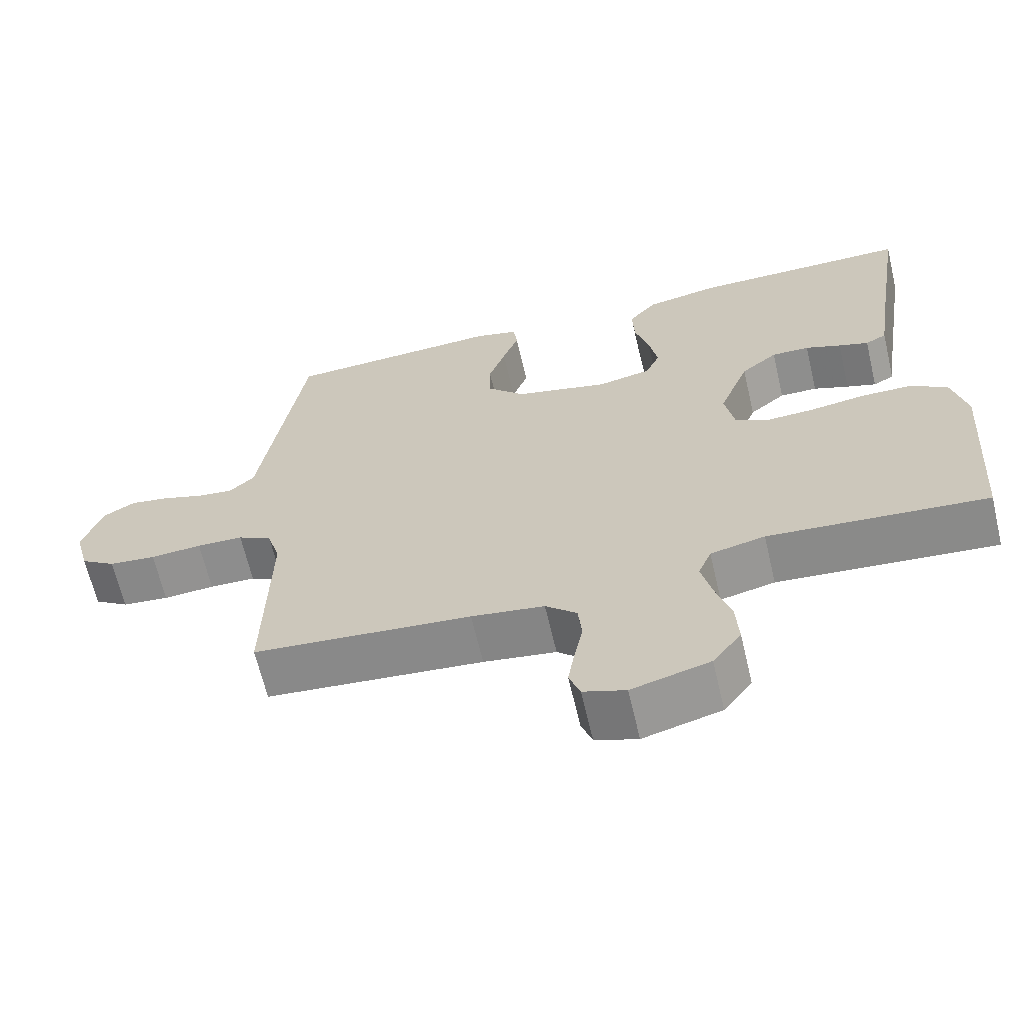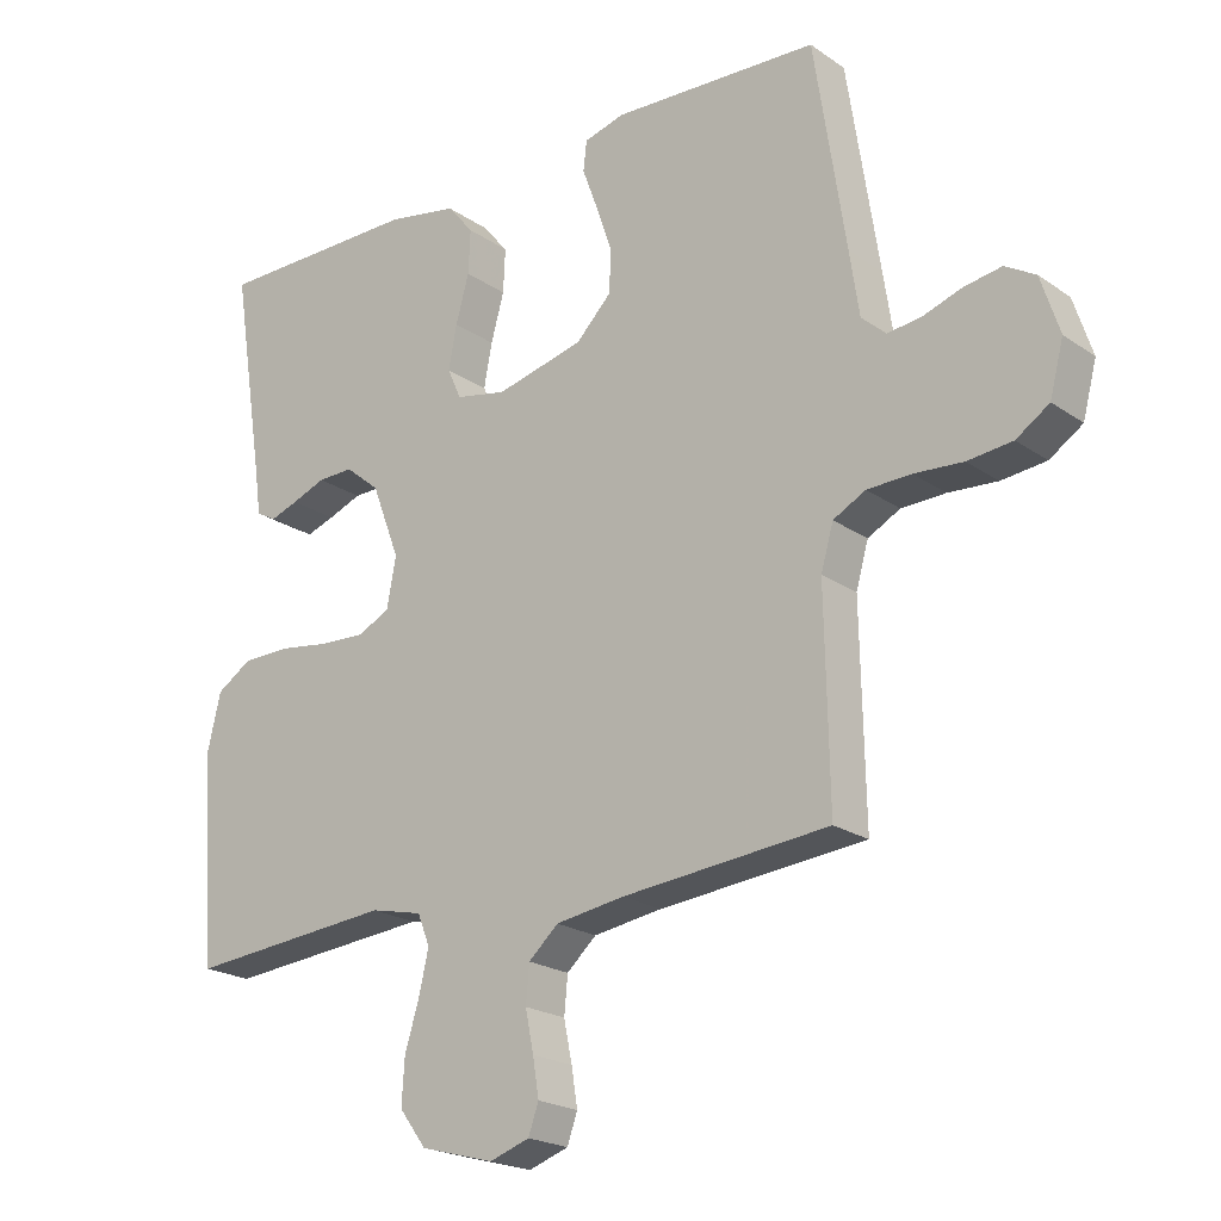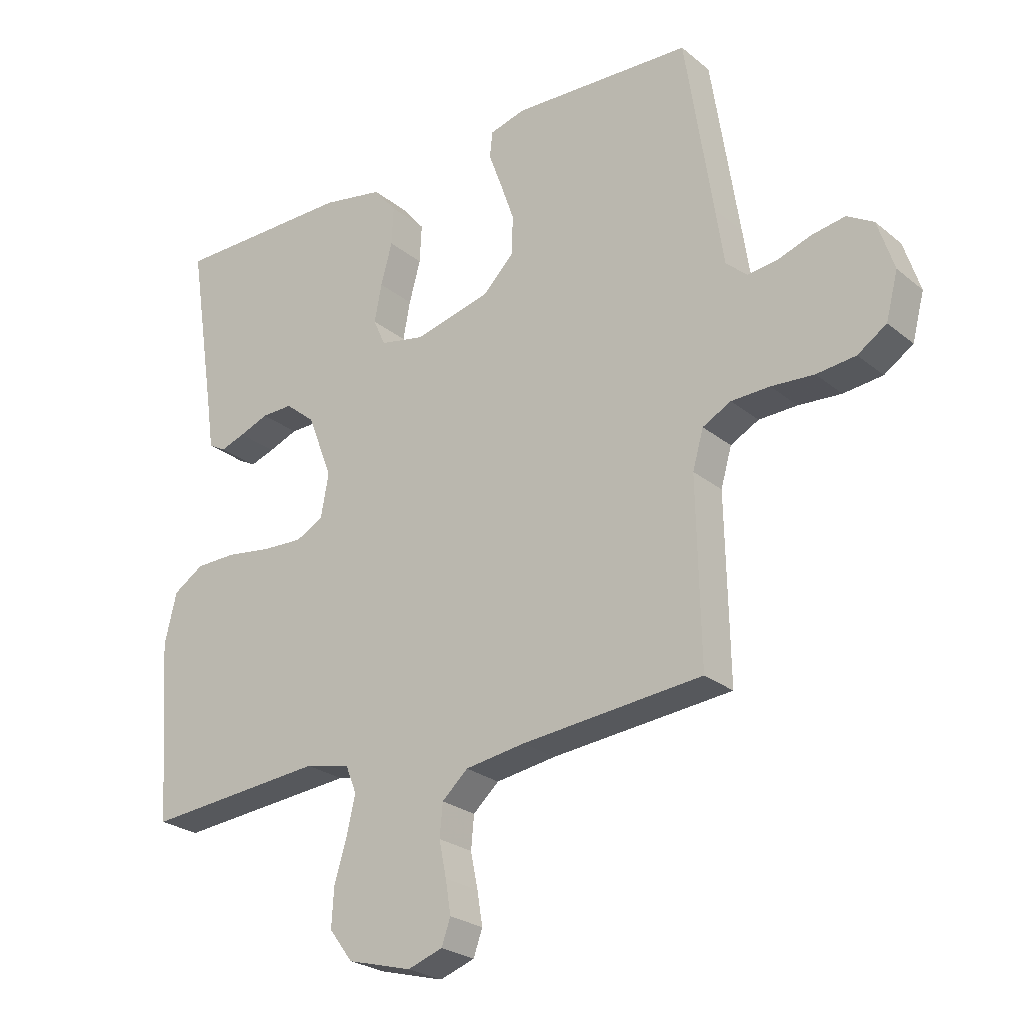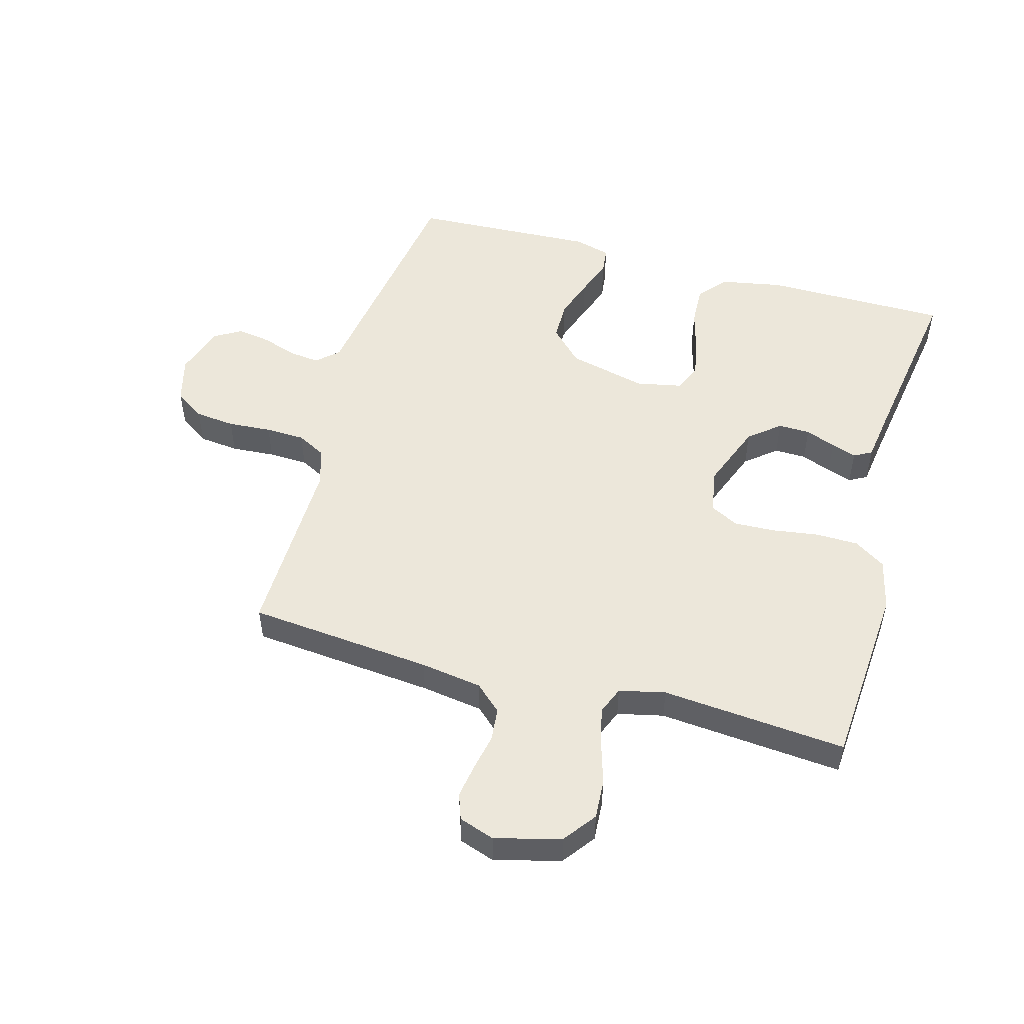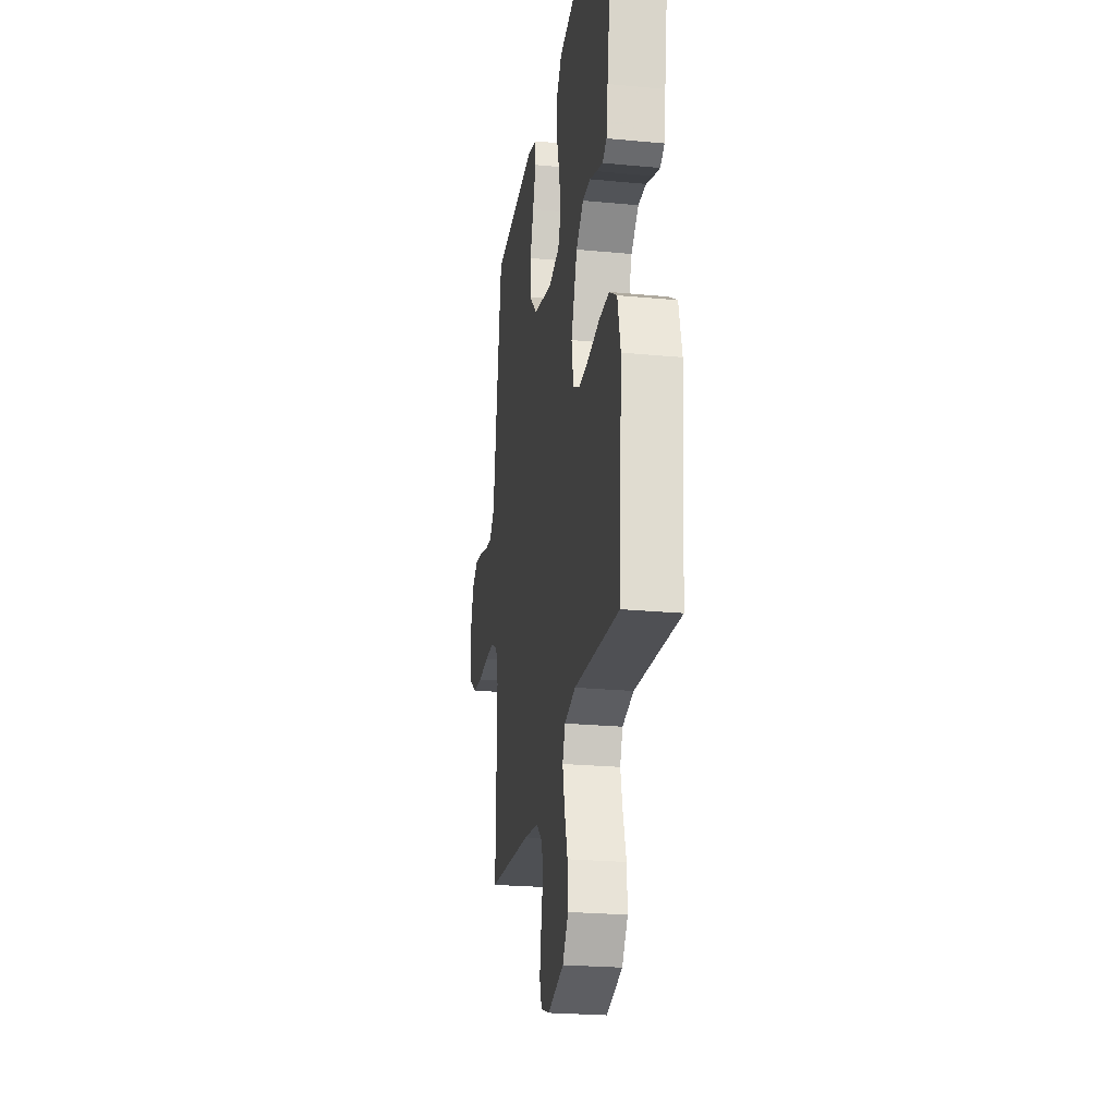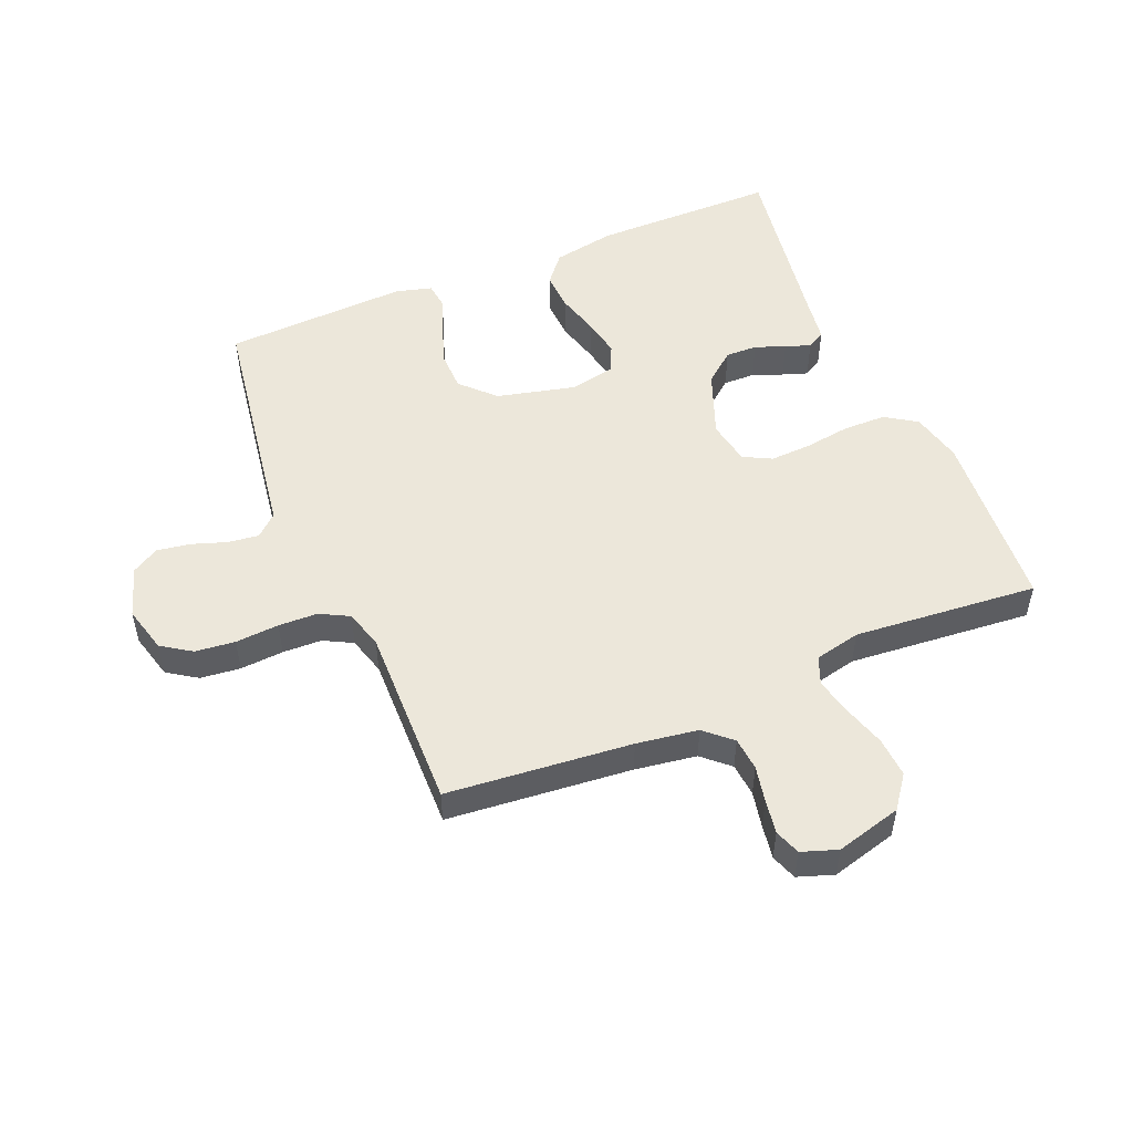
<metadata>
{"format":"obj","ext":"obj","renderer":"f3d","projection":"perspective","resolution":1024,"background":"white","views":[{"elev":-65.2,"azim":-166.8,"up":"+Z"},{"elev":-21.2,"azim":39.5,"up":"+Z"},{"elev":-25.2,"azim":37.9,"up":"+Z"},{"elev":51.5,"azim":-164.5,"up":"+Y"},{"elev":-24.1,"azim":-98.9,"up":"+Z"},{"elev":51.3,"azim":157.3,"up":"+Y"}]}
</metadata>
<code>
v -0.5 0.07 0.5
v -0.2 0.07 0.501
v -0.098 0.07 0.482
v -0.06 0.07 0.436
v -0.063 0.07 0.372
v -0.082 0.07 0.303
v -0.094 0.07 0.24
v -0.074 0.07 0.195
v 0 0.07 0.18
v 0.128 0.07 0.211
v 0.18 0.07 0.264
v 0.181 0.07 0.328
v 0.158 0.07 0.395
v 0.136 0.07 0.455
v 0.141 0.07 0.498
v 0.2 0.07 0.514
v 0.5 0.07 0.5
v 0.546 0.07 0.2
v 0.56 0.07 0.107
v 0.595 0.07 0.075
v 0.645 0.07 0.081
v 0.701 0.07 0.1
v 0.756 0.07 0.109
v 0.8 0.07 0.083
v 0.827 0.07 0
v 0.807 0.07 -0.076
v 0.759 0.07 -0.108
v 0.694 0.07 -0.115
v 0.623 0.07 -0.11
v 0.559 0.07 -0.112
v 0.512 0.07 -0.137
v 0.494 0.07 -0.2
v 0.5 0.07 -0.5
v 0.2 0.07 -0.528
v 0.1 0.07 -0.543
v 0.057 0.07 -0.582
v 0.052 0.07 -0.636
v 0.064 0.07 -0.695
v 0.073 0.07 -0.75
v 0.058 0.07 -0.792
v 0 0.07 -0.812
v -0.107 0.07 -0.783
v -0.146 0.07 -0.731
v -0.142 0.07 -0.666
v -0.121 0.07 -0.597
v -0.107 0.07 -0.536
v -0.125 0.07 -0.491
v -0.2 0.07 -0.474
v -0.5 0.07 -0.5
v -0.522 0.07 -0.2
v -0.502 0.07 -0.116
v -0.451 0.07 -0.083
v -0.382 0.07 -0.082
v -0.307 0.07 -0.093
v -0.24 0.07 -0.096
v -0.194 0.07 -0.072
v -0.181 0.07 0
v -0.222 0.07 0.107
v -0.272 0.07 0.148
v -0.324 0.07 0.147
v -0.373 0.07 0.128
v -0.414 0.07 0.114
v -0.443 0.07 0.13
v -0.453 0.07 0.2
v -0.5 0 0.5
v -0.2 0 0.501
v -0.098 0 0.482
v -0.06 0 0.436
v -0.063 0 0.372
v -0.082 0 0.303
v -0.094 0 0.24
v -0.074 0 0.195
v 0 0 0.18
v 0.128 0 0.211
v 0.18 0 0.264
v 0.181 0 0.328
v 0.158 0 0.395
v 0.136 0 0.455
v 0.141 0 0.498
v 0.2 0 0.514
v 0.5 0 0.5
v 0.546 0 0.2
v 0.56 0 0.107
v 0.595 0 0.075
v 0.645 0 0.081
v 0.701 0 0.1
v 0.756 0 0.109
v 0.8 0 0.083
v 0.827 0 0
v 0.807 0 -0.076
v 0.759 0 -0.108
v 0.694 0 -0.115
v 0.623 0 -0.11
v 0.559 0 -0.112
v 0.512 0 -0.137
v 0.494 0 -0.2
v 0.5 0 -0.5
v 0.2 0 -0.528
v 0.1 0 -0.543
v 0.057 0 -0.582
v 0.052 0 -0.636
v 0.064 0 -0.695
v 0.073 0 -0.75
v 0.058 0 -0.792
v 0 0 -0.812
v -0.107 0 -0.783
v -0.146 0 -0.731
v -0.142 0 -0.666
v -0.121 0 -0.597
v -0.107 0 -0.536
v -0.125 0 -0.491
v -0.2 0 -0.474
v -0.5 0 -0.5
v -0.522 0 -0.2
v -0.502 0 -0.116
v -0.451 0 -0.083
v -0.382 0 -0.082
v -0.307 0 -0.093
v -0.24 0 -0.096
v -0.194 0 -0.072
v -0.181 0 0
v -0.222 0 0.107
v -0.272 0 0.148
v -0.324 0 0.147
v -0.373 0 0.128
v -0.414 0 0.114
v -0.443 0 0.13
v -0.453 0 0.2
f 62 63 64
f 61 62 64
f 60 61 64
f 4 5 6
f 3 4 6
f 2 3 6
f 1 2 6
f 64 1 6
f 60 64 6
f 59 60 6
f 58 59 6 7
f 57 58 7 8
f 56 57 8 9
f 52 53 54
f 51 52 54
f 50 51 54
f 49 50 54
f 48 49 54
f 47 48 54 55
f 46 47 55 56
f 43 44 45
f 42 43 45
f 41 42 45
f 40 41 45
f 39 40 45
f 38 39 45
f 37 38 45
f 36 37 45 46
f 56 9 10
f 46 56 10
f 36 46 10
f 35 36 10
f 32 33 34
f 35 10 11
f 34 35 11
f 32 34 11
f 31 32 11
f 27 28 29
f 26 27 29
f 25 26 29
f 24 25 29
f 23 24 29
f 22 23 29
f 21 22 29
f 20 21 29 30
f 31 11 12
f 30 31 12
f 20 30 12
f 19 20 12
f 17 18 19
f 16 17 19
f 15 16 19
f 14 15 19
f 13 14 19
f 12 13 19
f 128 127 126
f 128 126 125
f 128 125 124
f 70 69 68
f 70 68 67
f 70 67 66
f 70 66 65
f 70 65 128
f 70 128 124
f 70 124 123
f 71 70 123 122
f 72 71 122 121
f 73 72 121 120
f 118 117 116
f 118 116 115
f 118 115 114
f 118 114 113
f 118 113 112
f 119 118 112 111
f 120 119 111 110
f 109 108 107
f 109 107 106
f 109 106 105
f 109 105 104
f 109 104 103
f 109 103 102
f 109 102 101
f 110 109 101 100
f 74 73 120
f 74 120 110
f 74 110 100
f 74 100 99
f 98 97 96
f 75 74 99
f 75 99 98
f 75 98 96
f 75 96 95
f 93 92 91
f 93 91 90
f 93 90 89
f 93 89 88
f 93 88 87
f 93 87 86
f 93 86 85
f 94 93 85 84
f 76 75 95
f 76 95 94
f 76 94 84
f 76 84 83
f 83 82 81
f 83 81 80
f 83 80 79
f 83 79 78
f 83 78 77
f 83 77 76
f 1 65 66 2
f 2 66 67 3
f 3 67 68 4
f 4 68 69 5
f 5 69 70 6
f 6 70 71 7
f 7 71 72 8
f 8 72 73 9
f 9 73 74 10
f 10 74 75 11
f 11 75 76 12
f 12 76 77 13
f 13 77 78 14
f 14 78 79 15
f 15 79 80 16
f 16 80 81 17
f 17 81 82 18
f 18 82 83 19
f 19 83 84 20
f 20 84 85 21
f 21 85 86 22
f 22 86 87 23
f 23 87 88 24
f 24 88 89 25
f 25 89 90 26
f 26 90 91 27
f 27 91 92 28
f 28 92 93 29
f 29 93 94 30
f 30 94 95 31
f 31 95 96 32
f 32 96 97 33
f 33 97 98 34
f 34 98 99 35
f 35 99 100 36
f 36 100 101 37
f 37 101 102 38
f 38 102 103 39
f 39 103 104 40
f 40 104 105 41
f 41 105 106 42
f 42 106 107 43
f 43 107 108 44
f 44 108 109 45
f 45 109 110 46
f 46 110 111 47
f 47 111 112 48
f 48 112 113 49
f 49 113 114 50
f 50 114 115 51
f 51 115 116 52
f 52 116 117 53
f 53 117 118 54
f 54 118 119 55
f 55 119 120 56
f 56 120 121 57
f 57 121 122 58
f 58 122 123 59
f 59 123 124 60
f 60 124 125 61
f 61 125 126 62
f 62 126 127 63
f 63 127 128 64
f 64 128 65 1

</code>
